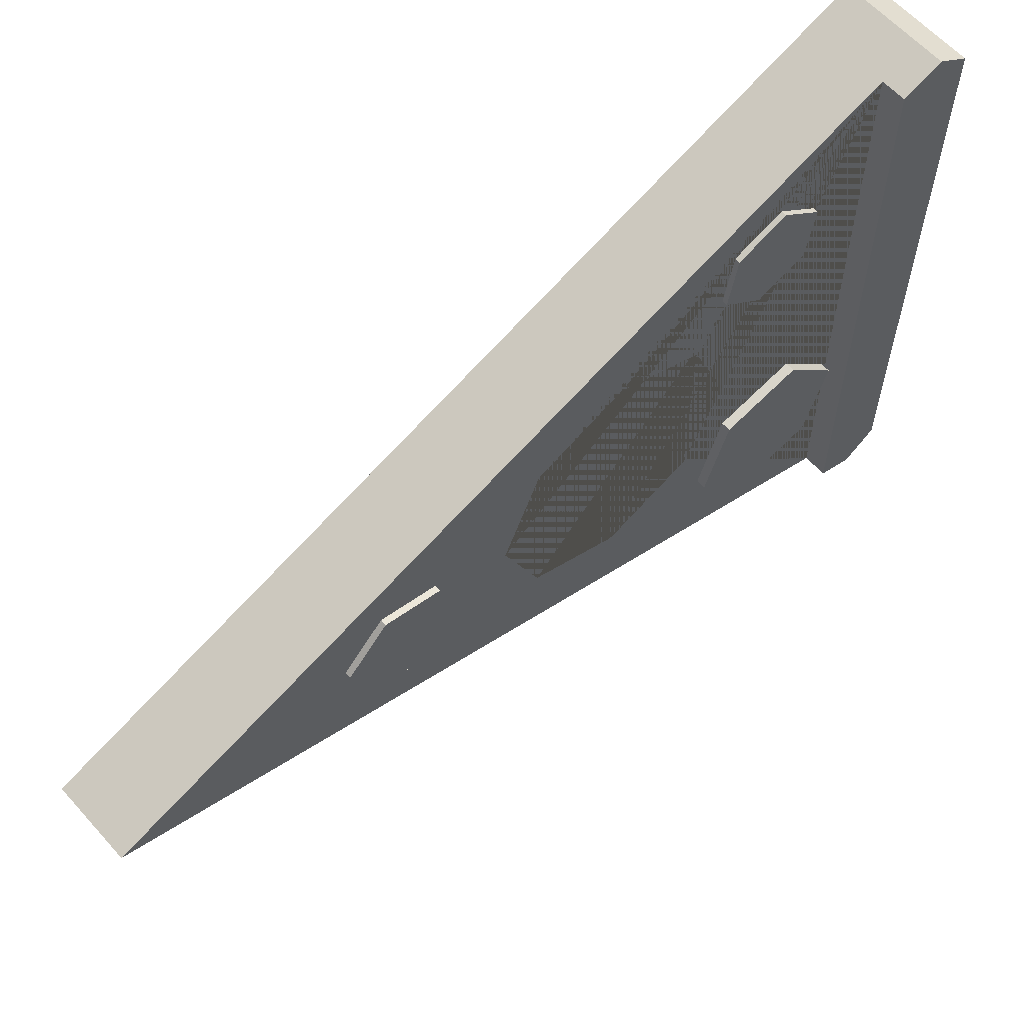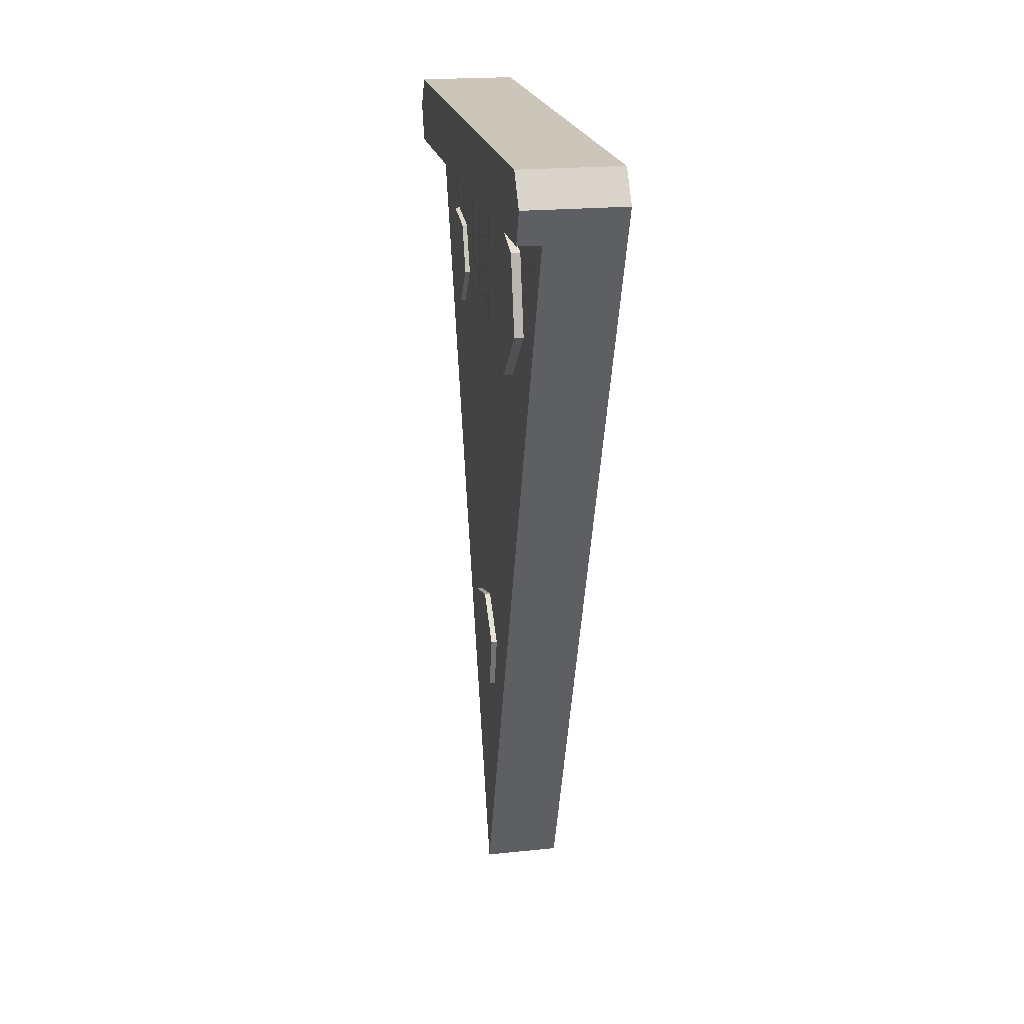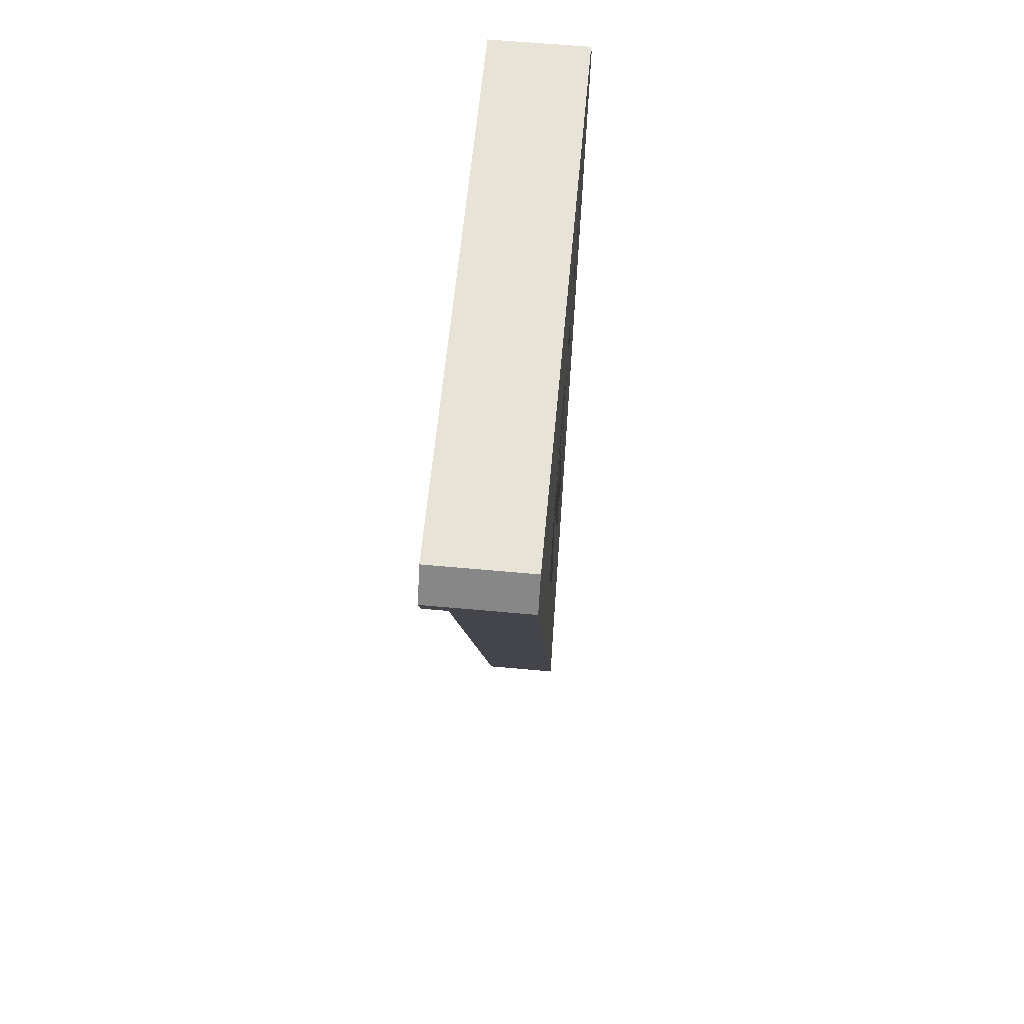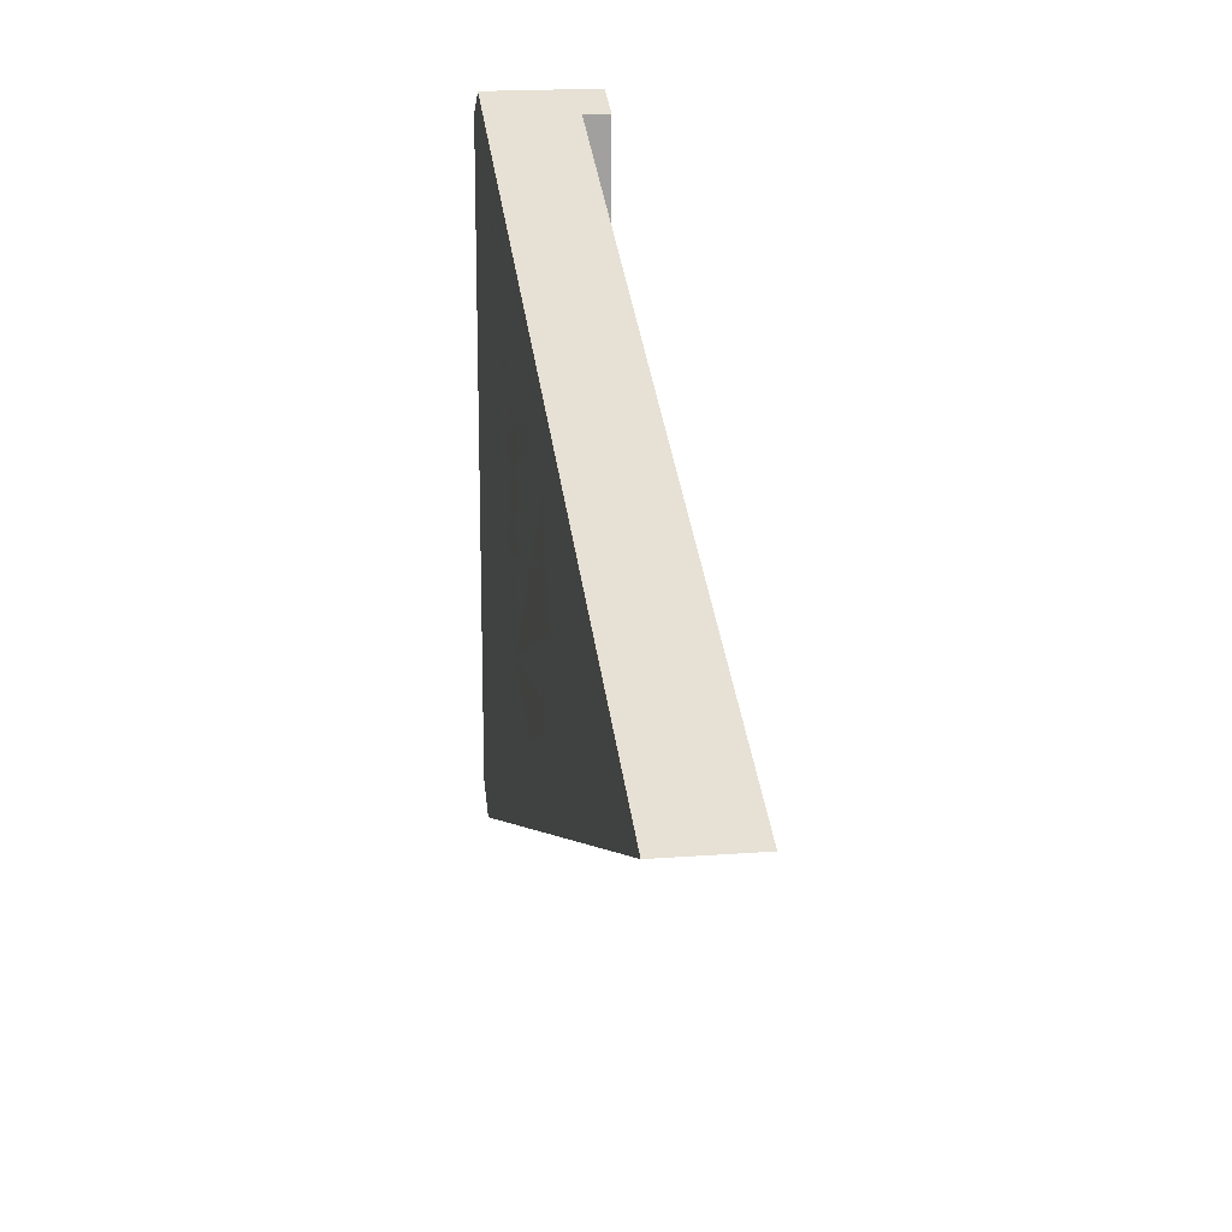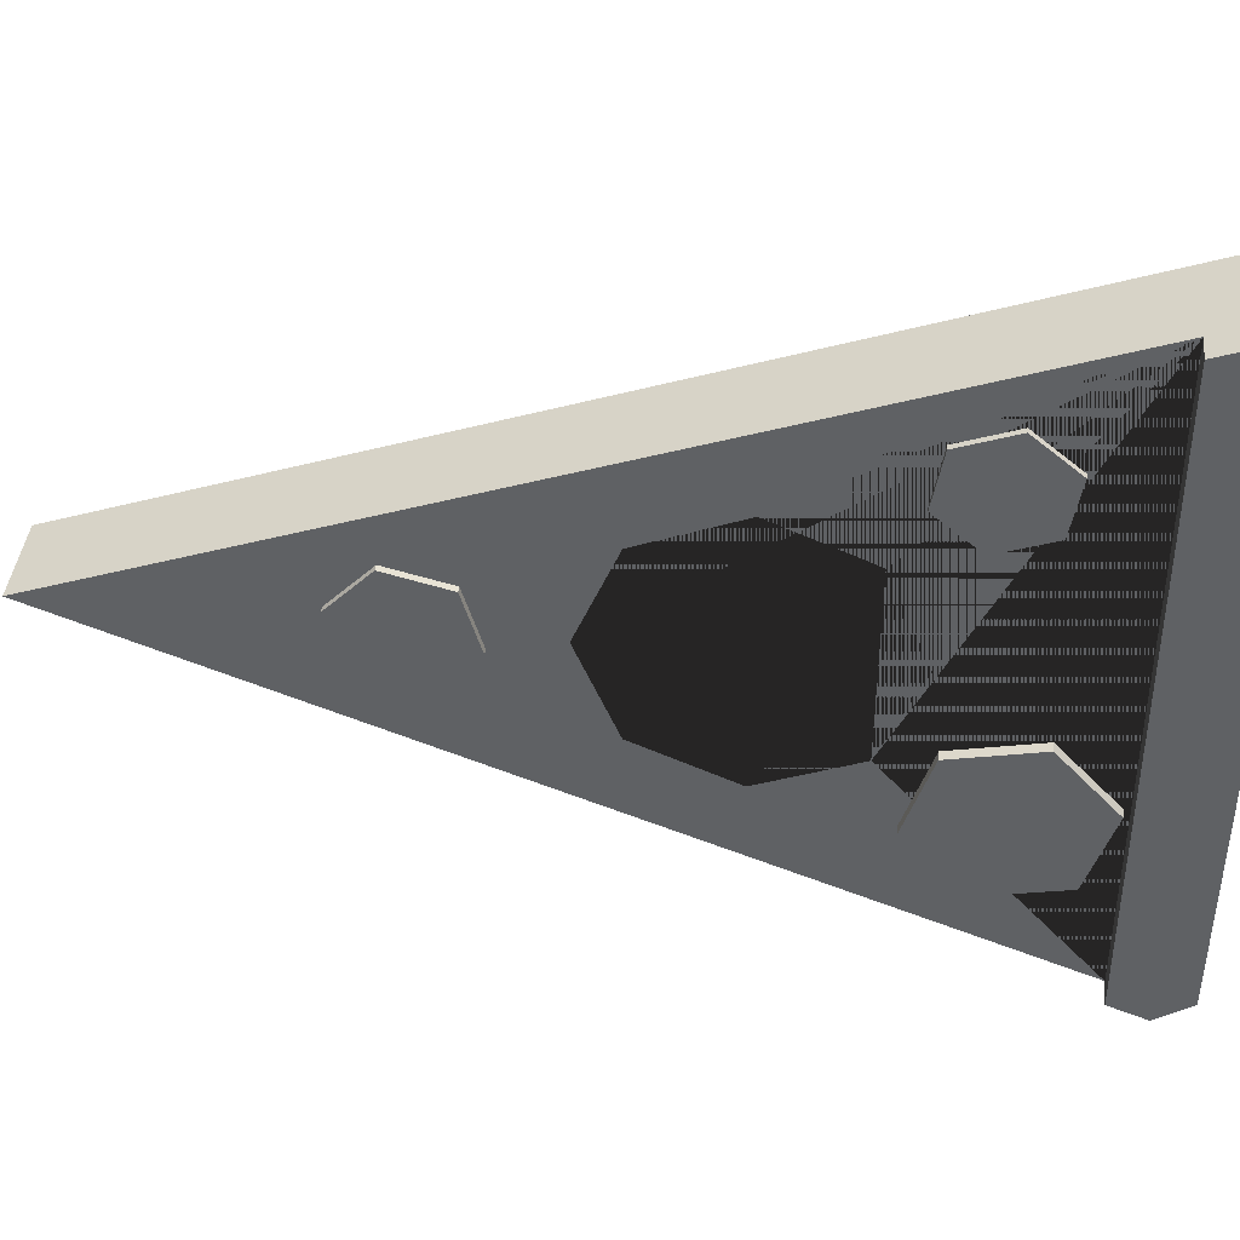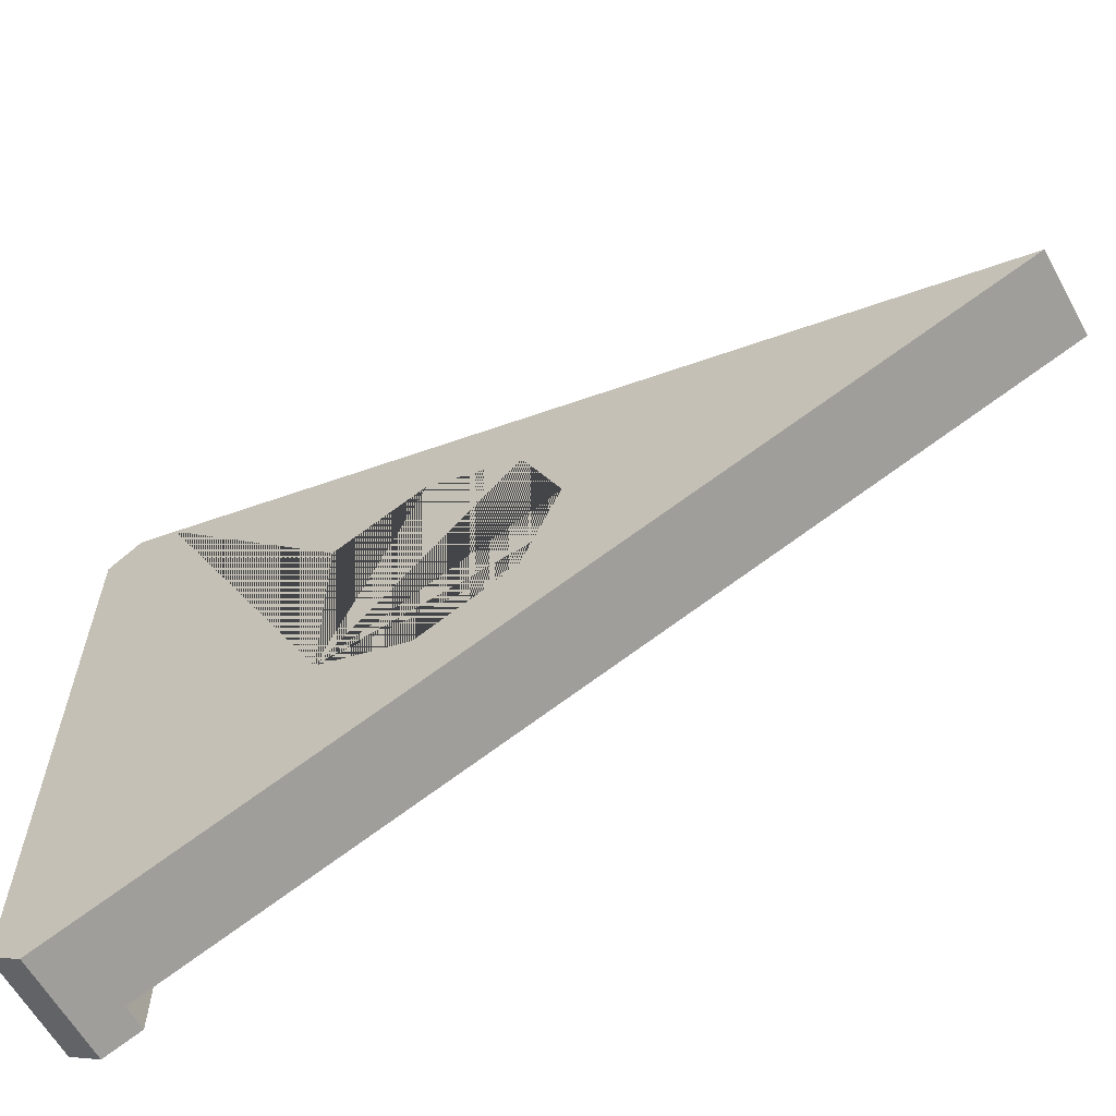
<metadata>
{"format":"obj","ext":"obj","renderer":"f3d","projection":"perspective","resolution":1024,"background":"white","views":[{"elev":61.3,"azim":48.3,"up":"+Z"},{"elev":20.9,"azim":169.6,"up":"+Y"},{"elev":61.8,"azim":-174.7,"up":"+Y"},{"elev":18.2,"azim":-8.5,"up":"+Z"},{"elev":41.8,"azim":96.9,"up":"+Z"},{"elev":-61.7,"azim":-60.9,"up":"+Z"}]}
</metadata>
<code>
o PizzaHat_Cube.001
v 0.1103 -0.6449 -0
v 0.1103 0.4551 0
v 0.1103 0.3708 -0.377
v 0.1103 0.3657 0.3751
v 0.0113 -0.6449 -0
v 0.0113 0.4551 0
v 0.0113 0.3708 -0.377
v 0.0113 0.3657 0.3751
v 0.1402 0.4551 0
v 0.1402 0.3657 0.3751
v 0.1402 0.3708 -0.377
v 0.1103 0.4146 0.3933
v 0.1103 0.4551 0.3651
v 0.1103 0.4551 -0.3651
v 0.1103 0.4146 -0.3933
v 0.0113 0.4146 0.3933
v 0.0113 0.4551 0.3651
v 0.0113 0.4551 -0.3651
v 0.0113 0.4146 -0.3933
v 0.1402 0.4551 0.3651
v 0.1402 0.4146 0.3933
v 0.1402 0.4146 -0.3933
v 0.1402 0.4551 -0.3651
v 0.1103 0.02446 -0.1591
v 0.08729 0.0238 -0.1339
v 0.08729 0.1185 -0.09467
v 0.1103 0.1351 -0.1133
v 0.08729 -0.07087 -0.09467
v 0.1103 -0.08848 -0.1123
v 0.1103 0.02453 0.1591
v 0.08729 0.0238 0.1339
v 0.1103 -0.08848 0.1123
v 0.08729 -0.07087 0.09467
v 0.08729 0.1489 -0.02125
v 0.1103 0.182 -8.5e-05
v 0.08729 0.1489 0.02125
v 0.08729 0.1185 0.09467
v 0.1103 0.135 0.1134
v 0.08729 -0.1101 -0
v 0.1103 -0.135 -0
v 0.0113 0.02446 -0.1591
v 0.03431 0.0238 -0.1339
v 0.03431 0.1185 -0.09467
v 0.0113 0.1351 -0.1133
v 0.0113 -0.08848 -0.1123
v 0.03431 -0.07087 -0.09467
v 0.0113 0.02453 0.1591
v 0.03431 0.0238 0.1339
v 0.03431 -0.07087 0.09467
v 0.0113 -0.08848 0.1123
v 0.0113 0.182 -8.5e-05
v 0.03431 0.1489 -0.02125
v 0.03431 0.1489 0.02125
v 0.0113 0.135 0.1134
v 0.03431 0.1185 0.09467
v 0.0113 -0.135 -0
v 0.03431 -0.1101 -0
v 0.0608 -0.6449 -0
v 0.0608 0.4551 0
v 0.0608 0.3657 0.3751
v 0.0608 0.4551 -0.3651
v 0.0608 0.4146 -0.3933
v 0.0608 0.3708 -0.377
v 0.0608 0.4146 0.3933
v 0.0608 0.4551 0.3651
v 0.0608 0.1489 0.02125
v 0.0608 0.1489 -0.02125
v 0.0608 -0.07087 -0.09467
v 0.0608 0.0238 -0.1339
v 0.0608 0.1185 -0.09467
v 0.0608 -0.1101 -0
v 0.0608 0.0238 0.1339
v 0.0608 -0.07087 0.09467
v 0.0608 0.1185 0.09467
v 0.09128 0.233 -0.2662
v 0.1218 0.233 -0.2662
v 0.09128 0.1639 -0.1915
v 0.1218 0.1639 -0.1915
v 0.09128 0.1941 -0.09442
v 0.1218 0.1941 -0.09442
v 0.09128 0.2933 -0.07197
v 0.1218 0.2933 -0.07197
v 0.09128 0.3623 -0.1466
v 0.1218 0.3623 -0.1466
v 0.09128 0.3321 -0.2437
v 0.1218 0.3321 -0.2437
v 0.09541 -0.261 -0.07002
v 0.1177 -0.261 -0.07002
v 0.09541 -0.333 -0.05261
v 0.1177 -0.333 -0.05261
v 0.09541 -0.354 0.0185
v 0.1177 -0.354 0.0185
v 0.09541 -0.3029 0.07221
v 0.1177 -0.3029 0.07221
v 0.09541 -0.2308 0.0548
v 0.1177 -0.2308 0.0548
v 0.09541 -0.2099 -0.01631
v 0.1177 -0.2099 -0.01631
v 0.09649 0.2173 0.1414
v 0.1166 0.2173 0.1414
v 0.09649 0.1655 0.1839
v 0.1166 0.1655 0.1839
v 0.09649 0.1765 0.25
v 0.1166 0.1765 0.25
v 0.09649 0.2392 0.2735
v 0.1166 0.2392 0.2735
v 0.09649 0.2909 0.231
v 0.1166 0.2909 0.231
v 0.09649 0.2799 0.1649
v 0.1166 0.2799 0.1649
f 70 67 52 43
f 60 64 16 8
f 54 8 7 44 51
f 21 10 11 22 23 9 20
f 12 4 10 21
f 3 15 22 11
f 63 58 5 7
f 14 2 9 23
f 59 61 18 6
f 58 60 8 5
f 62 63 7 19
f 4 3 11 10
f 7 8 16 17 6 18 19
f 65 59 6 17
f 65 17 16 64
f 62 19 18 61
f 20 13 12 21
f 22 15 14 23
f 2 13 20 9
f 74 72 48 55
f 66 74 55 53
f 72 73 49 48
f 44 7 5 8 54 47 50 56 45 41
f 51 52 53
f 42 43 44 41
f 41 45 46 42
f 48 49 50 47
f 43 52 51 44
f 49 57 56 50
f 66 53 52 67
f 45 56 57 46
f 47 54 55 48
f 53 55 54 51
f 15 62 61 14
f 13 65 64 12
f 13 2 59 65
f 15 3 63 62
f 2 14 61 59
f 4 12 64 60
f 46 68 69 42
f 49 73 71 57
f 57 71 68 46
f 42 69 70 43
f 27 3 4 38 35
f 69 25 26 70
f 4 1 3 27 24 29 40 32 30 38
f 71 39 28 68
f 73 33 39 71
f 34 35 36
f 25 28 29 24
f 30 32 33 31
f 27 35 34 26
f 28 39 40 29
f 24 27 26 25
f 32 40 39 33
f 31 37 38 30
f 35 38 37 36
f 68 28 25 69
f 1 4 60 58
f 3 1 58 63
f 36 66 67 34
f 31 33 73 72
f 36 37 74 66
f 37 31 72 74
f 26 34 67 70
f 75 76 78 77
f 77 78 80 79
f 79 80 82 81
f 81 82 84 83
f 78 76 86 84 82 80
f 83 84 86 85
f 85 86 76 75
f 87 88 90 89
f 89 90 92 91
f 91 92 94 93
f 93 94 96 95
f 90 88 98 96 94 92
f 95 96 98 97
f 97 98 88 87
f 99 100 102 101
f 101 102 104 103
f 103 104 106 105
f 105 106 108 107
f 102 100 110 108 106 104
f 107 108 110 109
f 109 110 100 99

</code>
